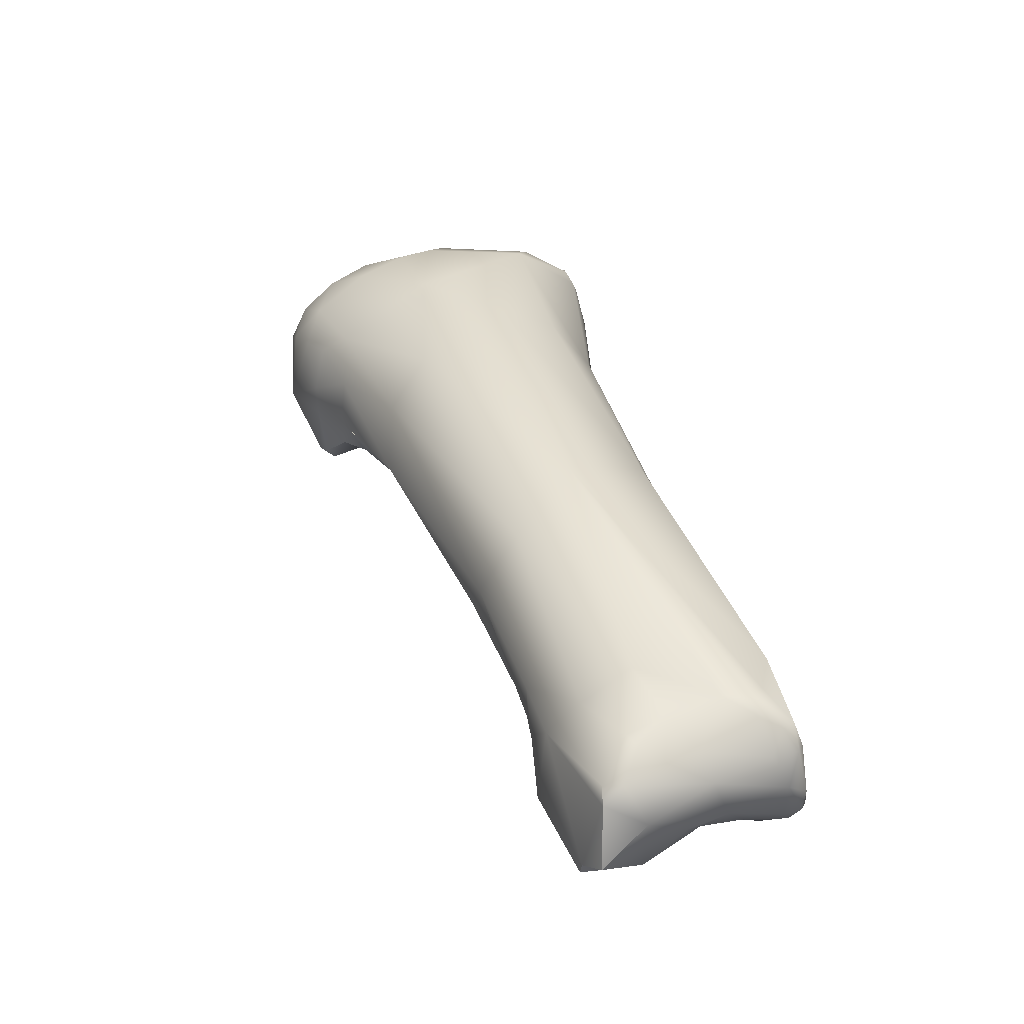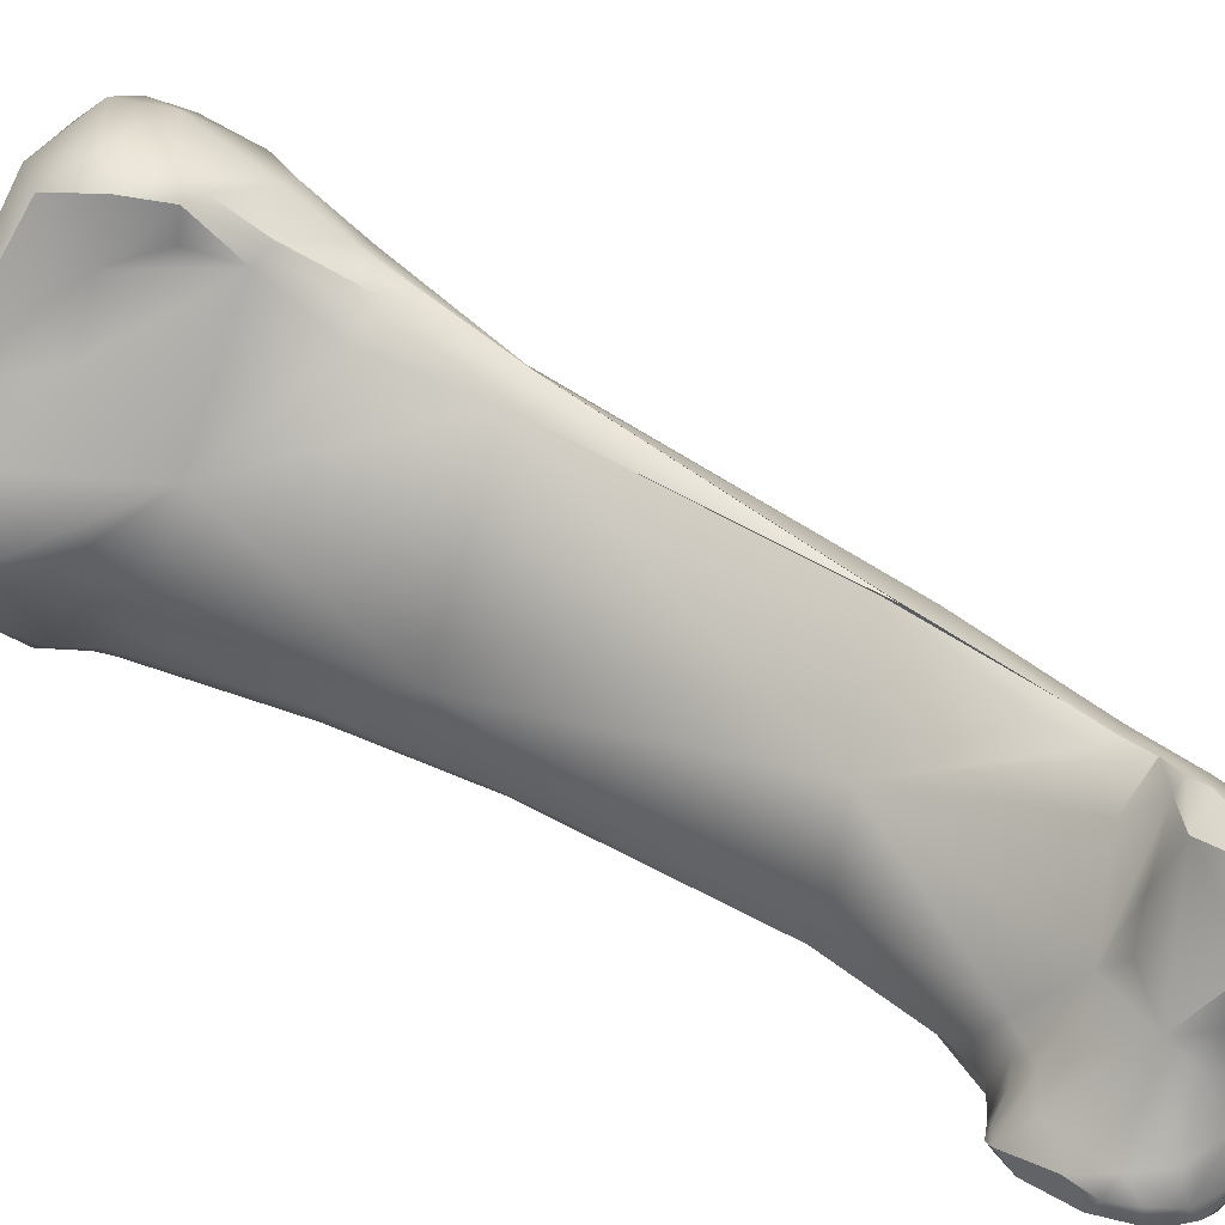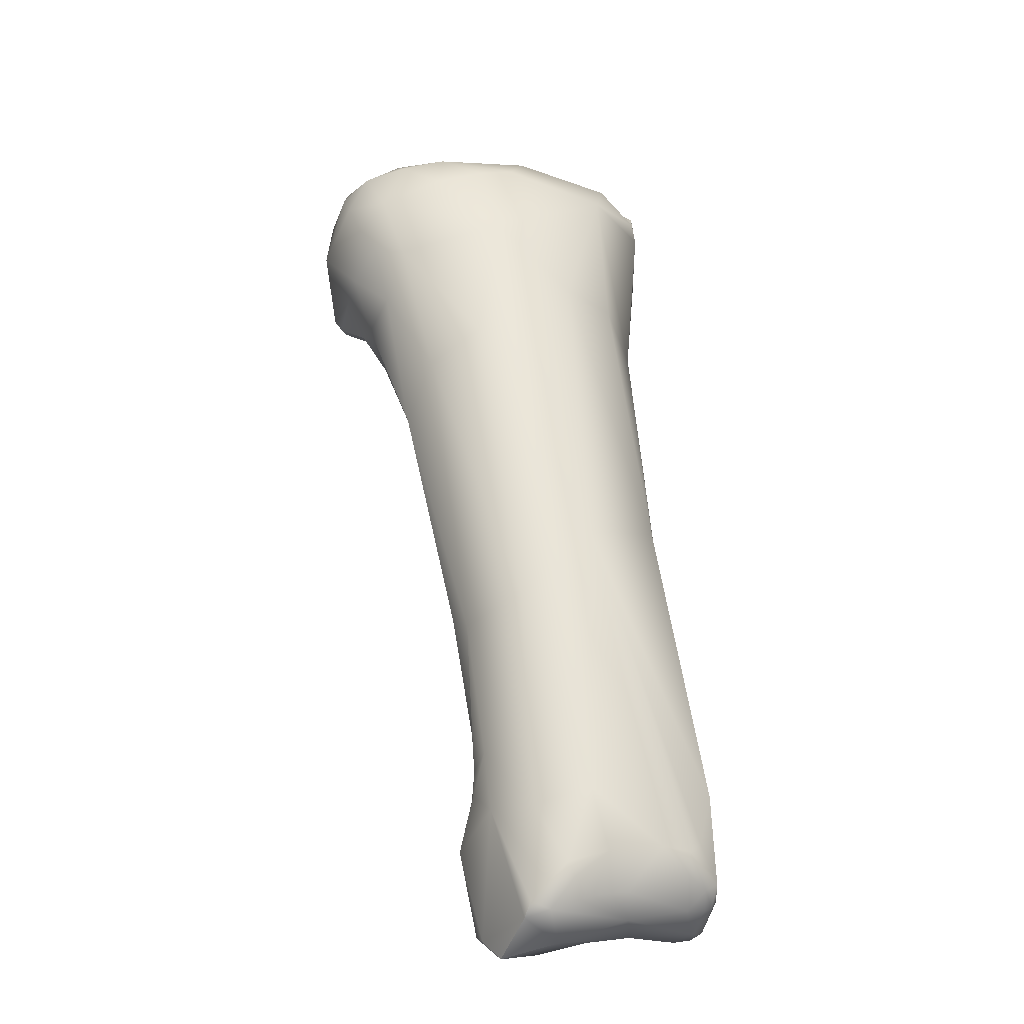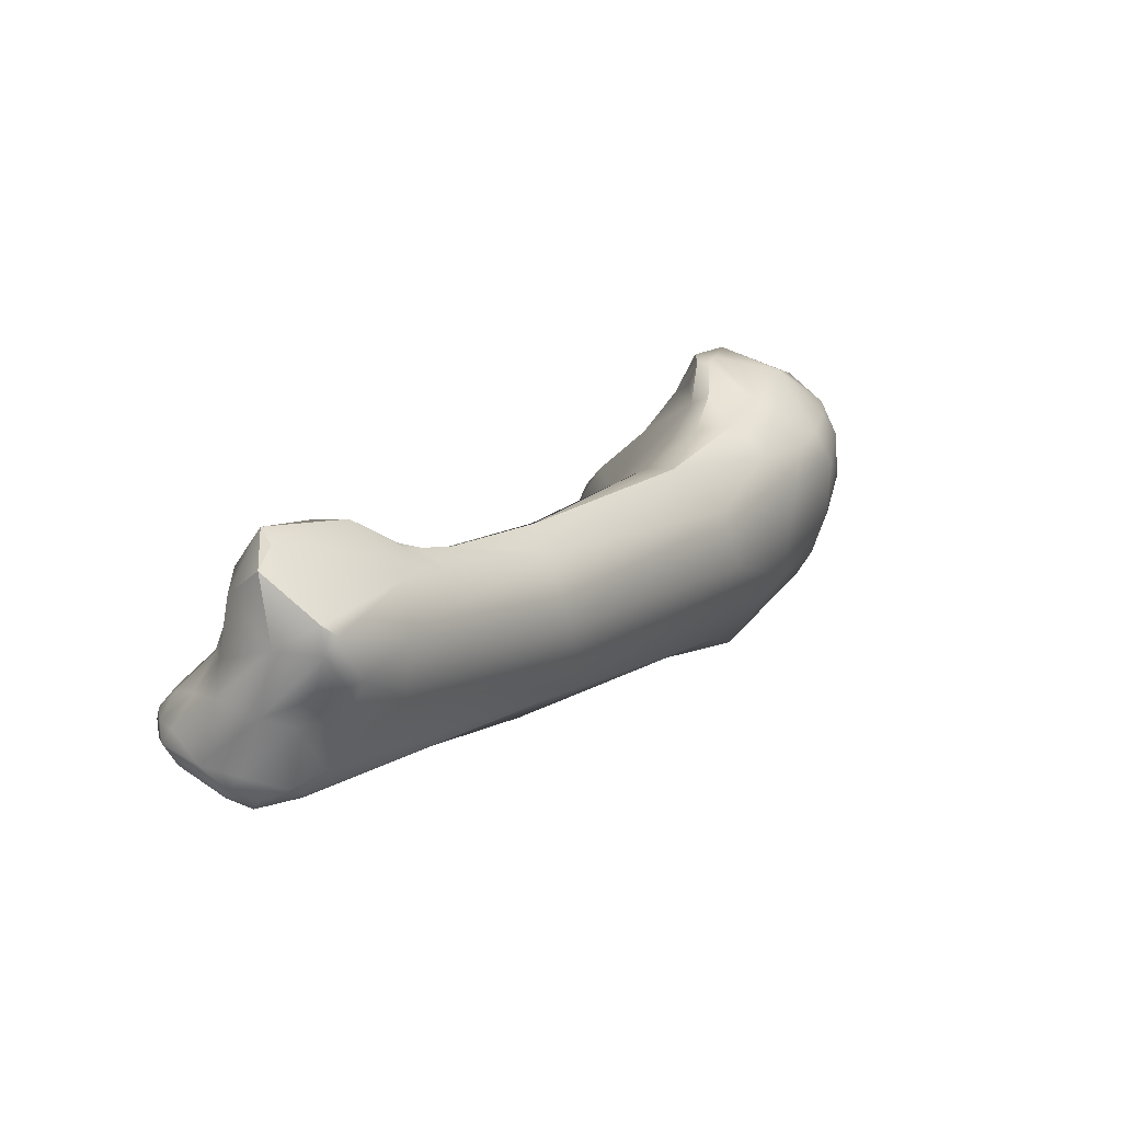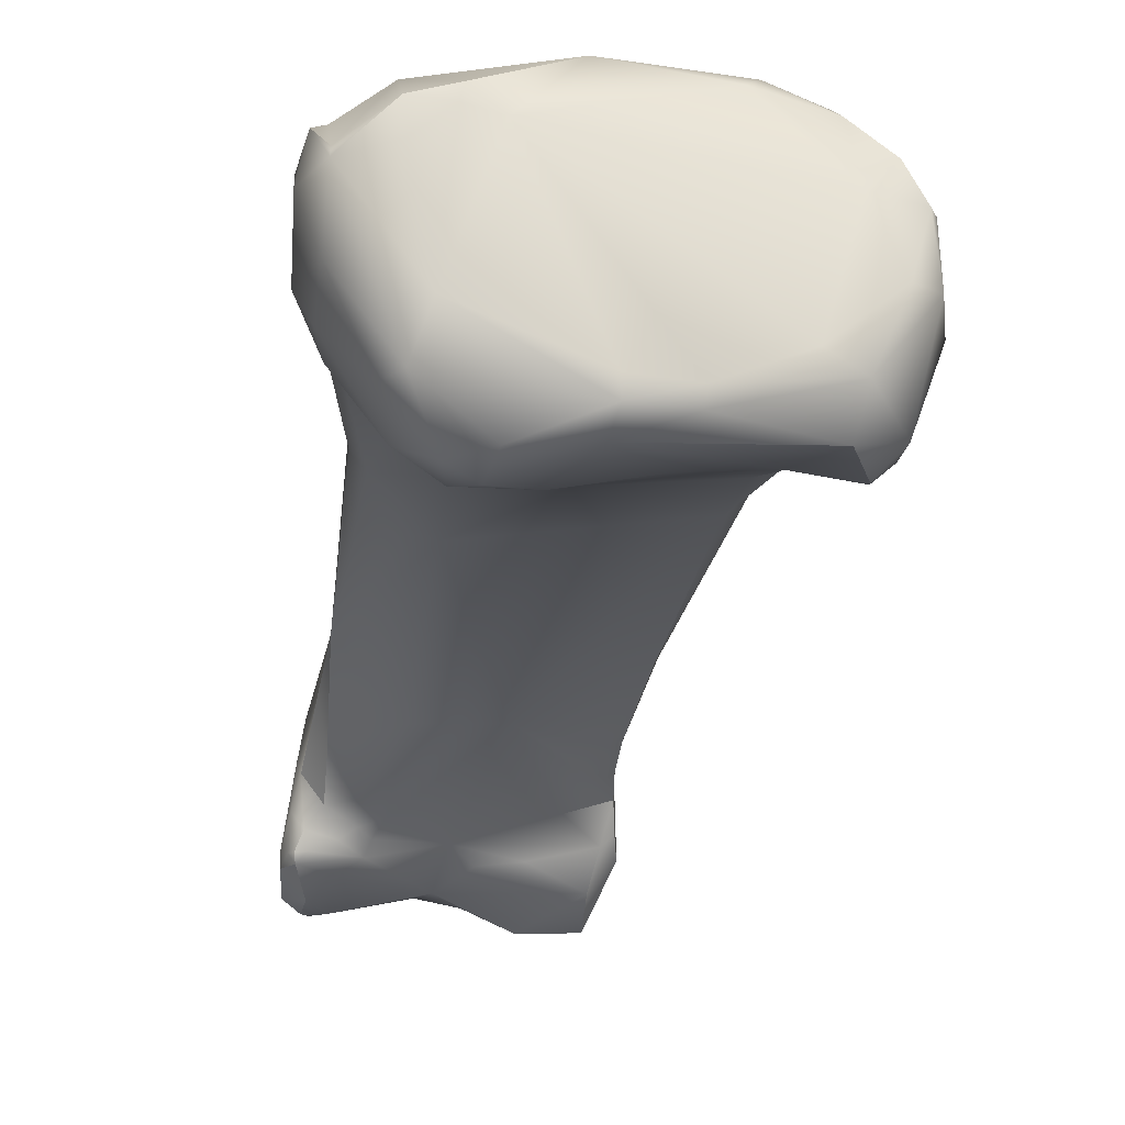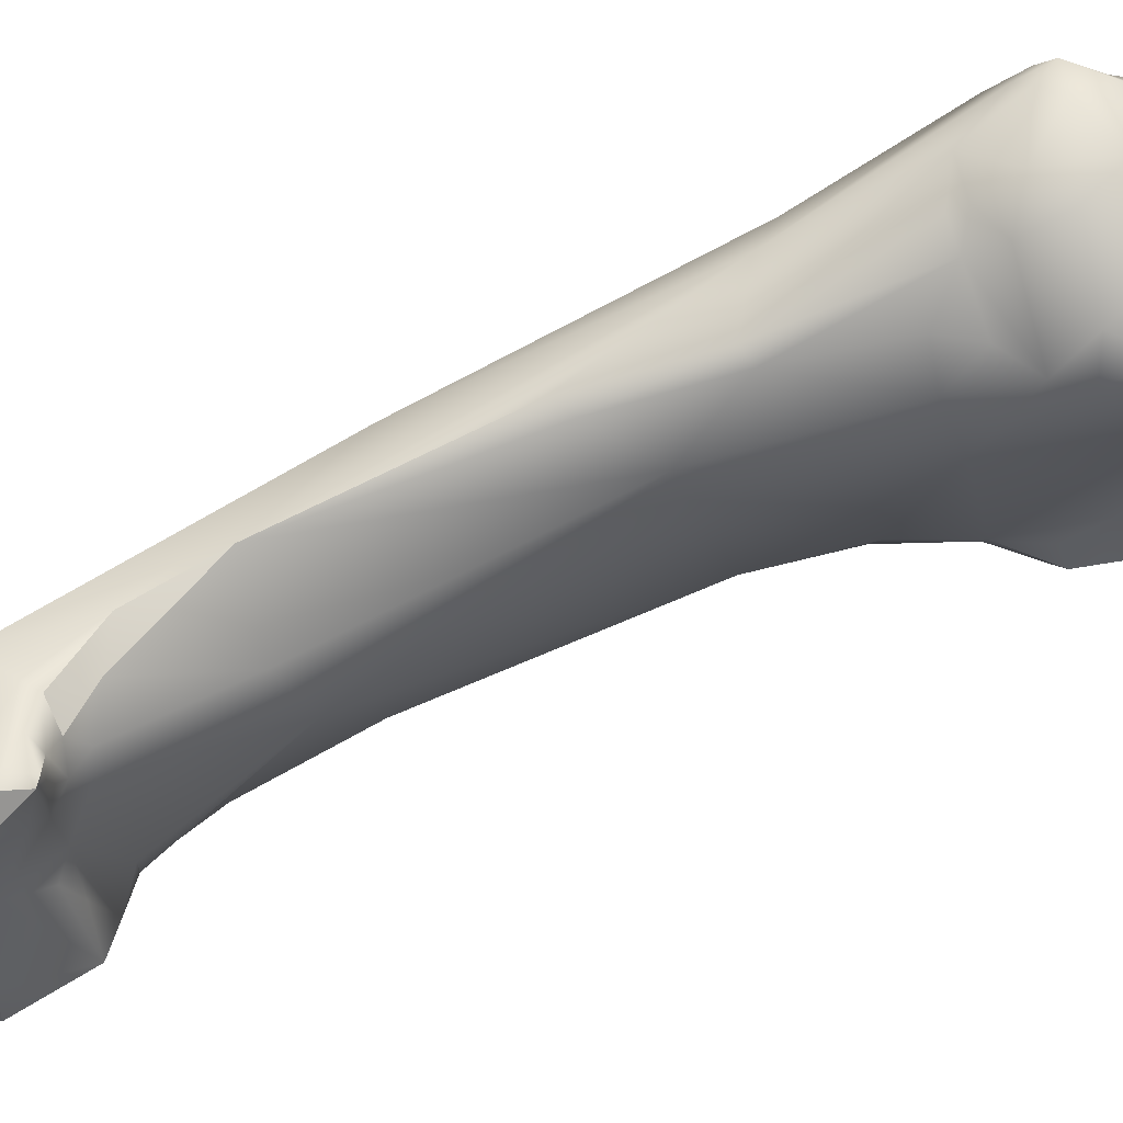
<metadata>
{"format":"obj","ext":"obj","renderer":"f3d","projection":"perspective","resolution":1024,"background":"white","views":[{"elev":-78.9,"azim":-175.0,"up":"+Z"},{"elev":-74.0,"azim":84.2,"up":"+Y"},{"elev":-61.9,"azim":164.3,"up":"+Z"},{"elev":-76.5,"azim":55.3,"up":"+Z"},{"elev":-2.0,"azim":8.0,"up":"+Y"},{"elev":-28.3,"azim":-64.4,"up":"+Y"}]}
</metadata>
<code>
v -302.9 -150.9 704.1
v -302.9 -150.4 704
v -302.6 -150.4 704.6
v -302.3 -150.7 704.7
v -302.3 -150.4 704.9
v -301.9 -150.3 704.7
v -302.5 -149.1 704.4
v -302.1 -148 704.6
v -302 -149.7 704.8
v -302.4 -147.6 704
v -303.2 -150.6 703
v -303.2 -152 702.5
v -302.7 -152.5 702.3
v -302.3 -152 703.2
v -301.9 -152.5 701.9
v -302.5 -146.3 702.4
v -303.5 -152 700.8
v -303.1 -152.4 701.2
v -303.2 -151.8 699.7
v -302.7 -152.6 701.2
v -302.7 -152.3 700.1
v -302.4 -151.8 699.3
v -301.6 -152.5 700.5
v -303.4 -150.9 699.2
v -303.3 -148.9 698.7
v -303.1 -149 698.4
v -302.8 -149 698.1
v -302.6 -150.3 698.2
v -302 -148.9 697.8
v -303 -147.9 698.5
v -302.5 -147.9 698.1
v -301.9 -146.6 699.3
v -298.6 -141.9 714.3
v -300.3 -143.7 709
v -301.3 -145.5 706
v -301.2 -151.2 703.8
v -300.3 -150.6 703.9
v -301.4 -148.9 704.8
v -301.1 -147.3 705.7
v -301 -150 704.4
v -300.4 -149.6 704.4
v -300.3 -148.8 705
v -300 -150 704.1
v -299.5 -149.3 704.6
v -300.8 -151.9 699.3
v -299.4 -152.1 700.2
v -299.1 -151.9 698.8
v -300.2 -151.2 698.2
v -301.5 -147.2 698
v -301.4 -146.6 698.6
v -300.2 -146.5 698.4
v -299.6 -149.6 697.2
v -296.5 -133.7 731.4
v -295.6 -135.5 732.6
v -296.2 -132.3 731.1
v -295.7 -132.2 731.1
v -295.8 -132.1 730.7
v -296.2 -137.6 729.5
v -296 -136.9 731.3
v -296.8 -135.9 730.2
v -296.9 -134.8 728.3
v -296.7 -133.3 730.5
v -296.5 -132.9 729.9
v -296.2 -132.3 730.4
v -296.1 -137.6 728
v -296.6 -136.4 728.5
v -296.6 -136.5 727.9
v -297.1 -139.2 722.1
v -296.5 -139.7 722.4
v -296.8 -136.3 722.5
v -298.3 -140.2 717.1
v -297.7 -140.7 717.8
v -298.5 -139.8 712.1
v -298.1 -146.4 708.8
v -298.6 -151.8 701.3
v -297.8 -150.2 702.8
v -297.1 -150.9 702.1
v -296.9 -145.5 700
v -298 -152.4 699.6
v -296.2 -153.2 699.7
v -298.1 -147 698
v -298.5 -151.5 697.7
v -296.7 -152.9 697.9
v -296.9 -150.7 696.1
v -299.2 -148.4 697.4
v -297.8 -148.5 696.8
v -296.8 -147.7 696.8
v -294.2 -138.3 732.9
v -293.4 -138.1 733.5
v -292.8 -140.1 732.5
v -292.8 -136.4 733.5
v -295.3 -133.2 733
v -295.3 -132.9 732.6
v -293.6 -132.9 732.9
v -294.2 -131.1 730.5
v -293.7 -131.8 732.6
v -294.3 -139.7 731.2
v -293 -140.6 730.6
v -293.4 -140.2 729.3
v -293.9 -131 728.2
v -294.5 -139.4 728.2
v -293.6 -140.1 726.4
v -295.2 -139.1 726.8
v -295.2 -134.2 722.7
v -295.2 -141.4 719.4
v -295.2 -139 709.3
v -294.9 -146.3 708.8
v -295.6 -150.8 702
v -293.7 -151.8 701.4
v -294.3 -149.2 702.6
v -294.2 -153.2 698.5
v -294.8 -146.6 699.4
v -295.1 -152.5 696.7
v -294.3 -152.6 697.6
v -296.2 -149.1 696.1
v -295.3 -149 696.3
v -295.3 -149.8 696.1
v -296.4 -147.4 697.2
v -291.3 -139.8 733.1
v -292.4 -131.9 732.3
v -292.4 -131.4 732
v -291.4 -132.2 731.9
v -292 -140.7 732
v -290.7 -140.7 730.7
v -290.7 -140.4 726.1
v -292.9 -133.1 721.5
v -290.7 -144.5 708.4
v -291 -143.5 706.8
v -292.8 -141.2 706.6
v -292.6 -147.1 704.5
v -292.2 -147 703.8
v -293.2 -150.3 701.6
v -292.8 -150.8 700.8
v -293.4 -148 700.3
v -292.9 -148.1 703
v -292.8 -148.8 701.8
v -292.7 -148.5 701.7
v -292.8 -149.9 701.3
v -292.6 -147.9 702.6
v -292.7 -146.7 702.3
v -289 -139.8 732.7
v -288.6 -138.9 733.2
v -288.7 -138.2 733.1
v -286.9 -139 732.2
v -287.9 -140.2 729.1
v -289.8 -130.4 729.4
v -289.3 -130.4 727.8
v -287.8 -130.6 727.1
v -289.1 -131.7 723.8
v -287.7 -140.7 718.1
v -289 -134.8 718.2
v -286.8 -138.4 732.2
v -286.2 -131.1 728.7
v -285.9 -130.9 728.2
v -285.4 -140.2 728.7
v -284.5 -140.1 726.6
v -285.9 -131.3 726.3
v -285 -139.8 724.8
v -286.7 -140 722.2
v -285.6 -139.4 721.3
v -287 -139.8 717.3
v -287.3 -136.9 717.8
v -284.3 -137.5 731.3
v -283.6 -139.7 730.3
v -283.2 -138.2 730.9
v -282.4 -139.6 728.9
v -282.3 -136 729.9
v -283.4 -133.7 729.2
v -282.6 -132.8 728.2
v -281.9 -134.1 728.7
v -281.8 -134.3 728.3
v -284.2 -131.6 727.9
v -284 -131.8 728.4
v -283.4 -140.5 728.4
v -283.5 -140.4 726.6
v -283.2 -140 726
v -282.8 -139.9 726.6
v -282.9 -134.3 725
v -282.1 -134.1 727
v -283.6 -132.8 725.5
v -284.3 -139.4 724.3
v -283.1 -137.7 724.3
v -283.2 -136.5 724.1
v -285 -134 723.1
v -283.7 -134.6 723.9
v -284.4 -138 722.3
v -284.8 -136.1 721.9
v -281.6 -136.1 729.1
v -281.6 -137 727.1
v -302.3 -150.7 704.7
v -302.3 -150.4 704.9
v -302.1 -148 704.6
v -302.3 -152 703.2
v -302.5 -146.3 702.4
v -303.5 -152 700.8
v -303 -147.9 698.5
v -300.3 -143.7 709
v -301.3 -145.5 706
v -301.4 -148.9 704.8
v -296.2 -132.3 731.1
v -296.2 -153.2 699.7
v -293.7 -131.8 732.6
v -293.7 -151.8 701.4
v -294.2 -153.2 698.5
v -294.2 -153.2 698.5
v -294.2 -153.2 698.5
v -294.2 -153.2 698.5
v -295.1 -152.5 696.7
v -295.1 -152.5 696.7
v -295.1 -152.5 696.7
v -295.1 -152.5 696.7
v -294.3 -152.6 697.6
v -295.3 -149.8 696.1
v -292.4 -131.4 732
v -290.6 -144.4 708.4
v -290.8 -144.6 707.8
v -292.8 -150.8 700.8
v -292.8 -148.8 701.8
v -292.8 -148.8 701.8
v -292.8 -149.9 701.3
v -287 -139.8 717.3
v -282.6 -132.8 728.2
v -283.5 -140.4 726.6
v -284.3 -139.4 724.3
v -302.9 -150.9 704.1
v -302.3 -150.7 704.7
v -303.2 -152 702.5
v -303.5 -152 700.8
v -303.2 -151.8 699.7
v -303.4 -150.9 699.2
v -300.3 -143.7 709
v -301.1 -147.3 705.7
v -292.2 -147 703.8
v -292.6 -147.9 702.6
v -283.6 -139.7 730.3
v -283.4 -140.5 728.4
g grp1
f 4 3 1
f 3 2 1
f 3 7 2
f 7 10 2
f 4 5 3
f 5 7 3
f 190 6 191
f 6 9 191
f 5 9 7
f 190 36 37
f 190 37 6
f 7 8 10
f 8 7 9
f 8 35 10
f 9 38 8
f 39 34 198
f 39 198 192
f 35 16 10
f 16 35 73
f 11 24 17
f 1 2 11
f 12 14 225
f 1 11 227
f 17 227 11
f 228 18 12
f 13 12 18
f 226 225 14
f 10 11 2
f 13 14 12
f 13 18 20
f 193 13 15
f 15 13 20
f 36 190 193
f 36 193 15
f 10 16 11
f 16 30 11
f 196 194 32
f 194 106 32
f 19 18 228
f 230 229 195
f 18 21 20
f 18 19 21
f 19 24 28
f 20 23 15
f 20 21 23
f 23 21 45
f 45 21 22
f 22 21 19
f 19 28 22
f 22 28 48
f 75 15 23
f 48 45 22
f 46 23 45
f 11 25 24
f 24 25 26
f 196 26 25
f 24 26 28
f 28 26 27
f 196 31 26
f 26 31 27
f 27 31 29
f 28 27 29
f 25 11 30
f 196 50 31
f 50 196 32
f 49 29 31
f 105 33 231
f 33 71 231
f 71 70 197
f 197 70 73
f 232 74 231
f 73 35 197
f 37 40 6
f 6 40 9
f 75 37 36
f 37 76 43
f 232 38 42
f 39 192 199
f 9 40 41
f 41 38 9
f 42 38 41
f 41 40 37
f 37 43 41
f 74 232 42
f 42 41 44
f 43 44 41
f 42 44 74
f 44 43 76
f 194 73 106
f 15 75 36
f 37 75 76
f 51 106 78
f 46 75 23
f 46 45 47
f 45 48 47
f 46 79 75
f 32 106 50
f 49 31 50
f 51 50 106
f 51 49 50
f 85 49 51
f 29 49 85
f 81 51 78
f 81 85 51
f 28 29 52
f 48 28 52
f 52 29 85
f 88 54 59
f 54 60 59
f 55 53 92
f 92 53 54
f 93 55 92
f 53 55 62
f 56 57 200
f 57 64 200
f 200 93 56
f 95 57 56
f 58 97 59
f 58 59 60
f 60 66 58
f 65 58 66
f 61 66 60
f 65 99 58
f 54 53 60
f 53 62 60
f 62 63 61
f 62 61 60
f 63 70 61
f 55 63 62
f 55 64 63
f 64 100 63
f 63 100 70
f 104 70 100
f 67 61 68
f 66 67 65
f 65 67 68
f 103 101 65
f 61 67 66
f 69 65 68
f 69 103 65
f 61 70 68
f 68 72 69
f 68 71 72
f 68 70 71
f 105 69 72
f 73 70 104
f 33 72 71
f 105 72 33
f 107 105 74
f 150 105 107
f 105 231 74
f 107 74 44
f 44 76 107
f 77 76 75
f 109 77 75
f 77 108 76
f 80 109 75
f 108 77 109
f 79 46 47
f 75 79 201
f 201 79 83
f 85 81 86
f 118 81 78
f 87 86 81
f 118 87 81
f 48 82 47
f 84 82 48
f 83 47 82
f 83 82 84
f 79 47 83
f 83 84 113
f 52 85 86
f 84 48 52
f 52 86 115
f 117 208 84
f 52 115 84
f 86 87 115
f 115 87 118
f 97 88 59
f 90 88 97
f 88 90 89
f 54 88 89
f 142 89 119
f 119 89 90
f 142 91 89
f 89 92 54
f 91 92 89
f 92 91 94
f 91 120 94
f 91 122 120
f 93 95 56
f 57 95 64
f 96 92 94
f 202 93 92
f 202 95 93
f 94 120 96
f 120 121 96
f 202 214 95
f 99 98 97
f 58 99 97
f 98 90 97
f 123 90 98
f 98 99 125
f 64 95 100
f 100 126 104
f 99 65 101
f 102 99 101
f 101 103 102
f 99 102 125
f 102 69 105
f 103 69 102
f 73 104 126
f 106 73 126
f 127 107 130
f 129 78 106
f 76 110 107
f 76 132 110
f 132 76 108
f 109 132 108
f 80 111 109
f 136 107 110
f 218 110 132
f 204 201 83
f 204 83 209
f 112 118 78
f 205 210 114
f 211 213 212
f 117 84 115
f 212 213 134
f 134 213 116
f 115 116 117
f 112 116 118
f 118 116 115
f 112 134 116
f 90 123 119
f 141 119 123
f 124 141 123
f 142 143 91
f 141 142 119
f 122 121 120
f 214 146 95
f 122 146 121
f 95 146 100
f 124 123 98
f 124 98 125
f 149 126 100
f 102 105 125
f 125 105 150
f 159 125 150
f 149 106 126
f 107 127 150
f 215 131 128
f 127 130 233
f 129 112 78
f 112 129 128
f 107 135 130
f 130 135 233
f 233 135 139
f 112 128 140
f 128 131 234
f 128 234 140
f 203 138 132
f 203 206 133
f 138 203 133
f 136 135 107
f 135 136 139
f 132 138 218
f 219 220 217
f 219 217 137
f 217 134 137
f 134 140 137
f 234 219 137
f 140 234 137
f 134 112 140
f 212 217 207
f 134 217 212
f 122 91 143
f 142 152 143
f 144 142 141
f 142 144 152
f 152 122 143
f 164 144 141
f 141 124 145
f 145 124 125
f 155 141 145
f 146 147 100
f 149 100 147
f 122 153 146
f 146 153 154
f 154 147 146
f 148 147 154
f 148 149 147
f 159 158 125
f 129 151 162
f 151 129 106
f 149 151 106
f 150 216 161
f 129 162 128
f 215 128 221
f 164 165 144
f 144 165 152
f 165 163 152
f 163 122 152
f 155 235 141
f 153 122 168
f 154 157 148
f 172 157 154
f 158 145 125
f 158 155 145
f 158 156 155
f 157 149 148
f 158 160 181
f 175 156 158
f 149 184 151
f 184 149 180
f 160 159 150
f 160 158 159
f 160 186 224
f 161 160 150
f 160 161 186
f 221 162 187
f 184 162 151
f 221 128 162
f 165 167 163
f 235 155 174
f 166 164 236
f 166 165 164
f 165 166 188
f 166 189 188
f 163 168 122
f 163 167 168
f 165 188 167
f 168 169 173
f 180 222 179
f 170 167 188
f 168 167 170
f 169 168 170
f 171 170 188
f 222 170 171
f 168 173 153
f 173 154 153
f 173 172 154
f 172 180 157
f 222 172 173
f 172 222 180
f 156 175 155
f 223 181 176
f 175 174 155
f 223 177 236
f 223 176 177
f 224 182 176
f 236 177 166
f 177 176 182
f 177 189 166
f 177 182 189
f 183 189 182
f 185 184 178
f 178 180 179
f 178 179 189
f 178 189 183
f 222 171 179
f 171 189 179
f 157 180 149
f 180 178 184
f 158 181 223
f 183 182 186
f 182 224 186
f 162 184 187
f 187 183 186
f 184 185 187
f 183 187 185
f 185 178 183
f 187 186 221
f 171 188 189

</code>
